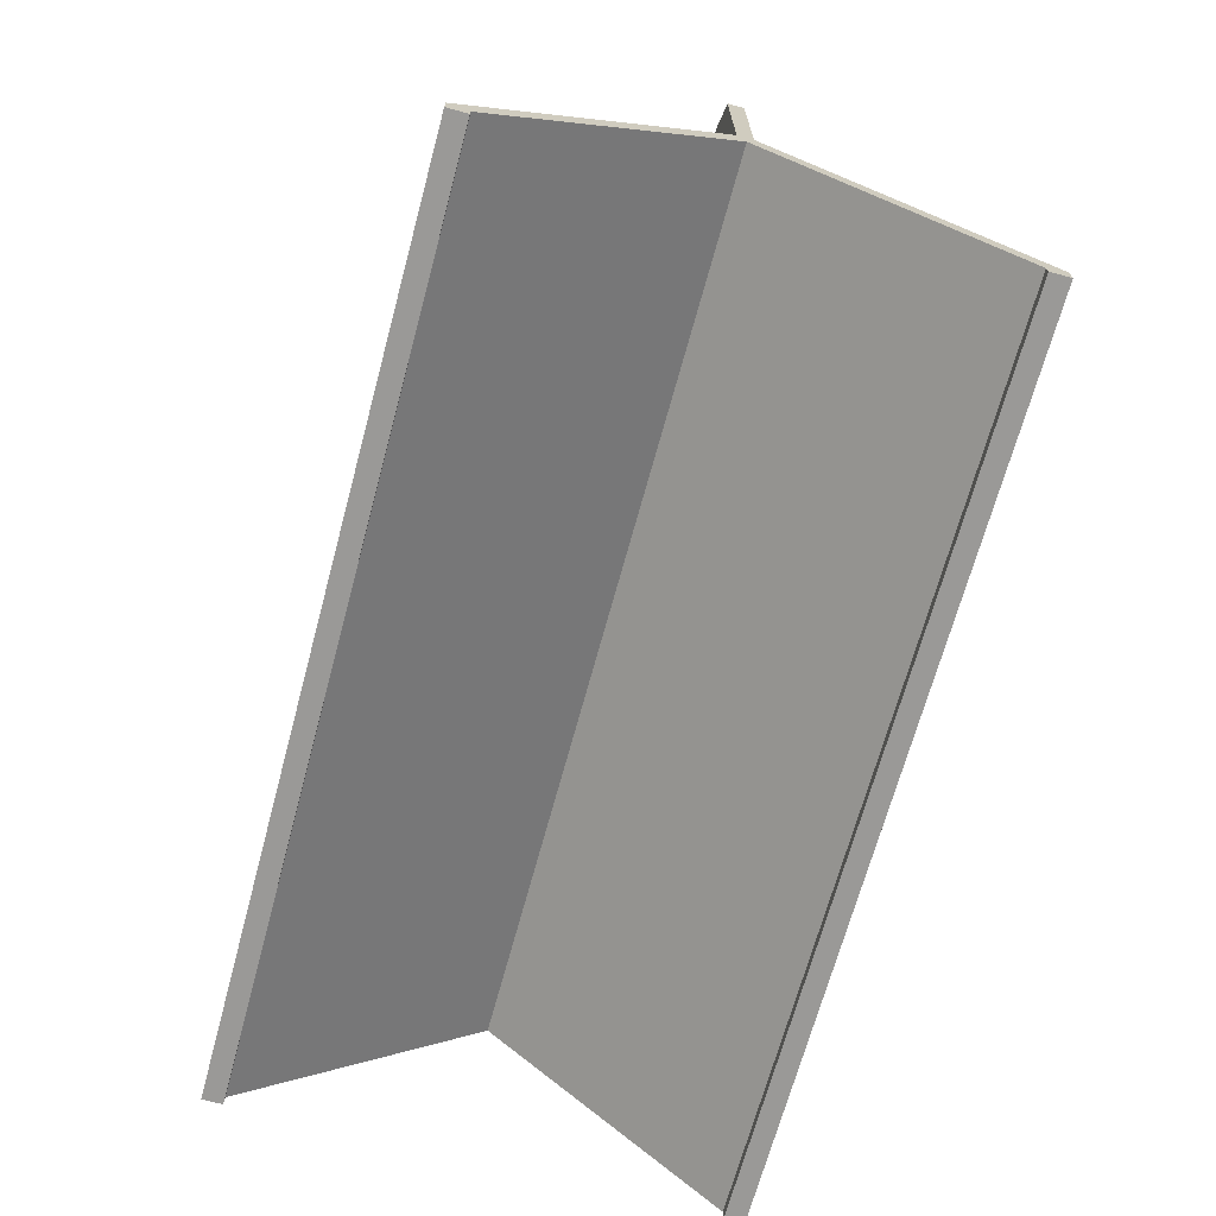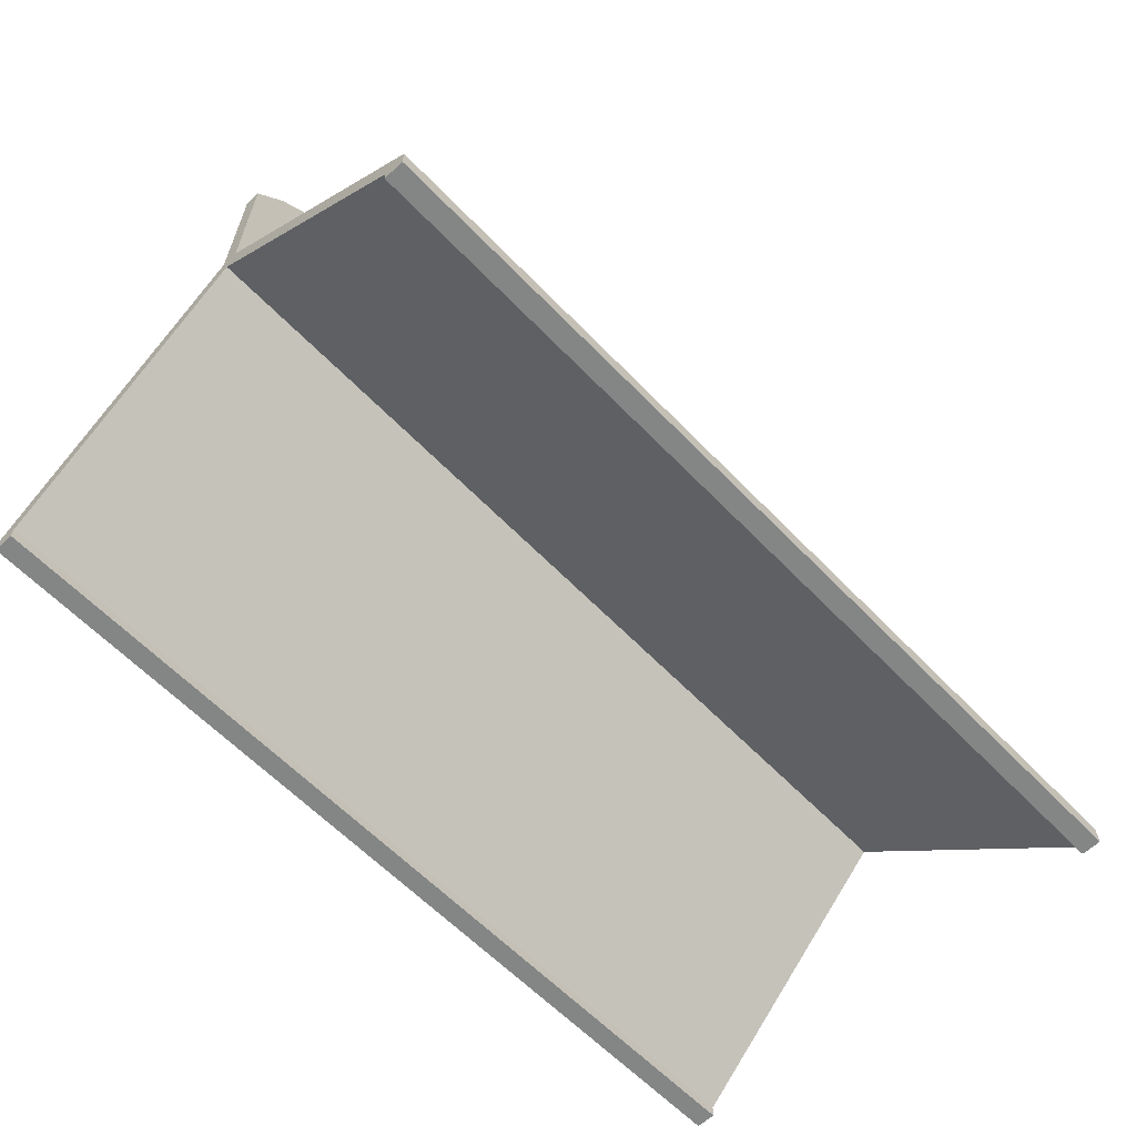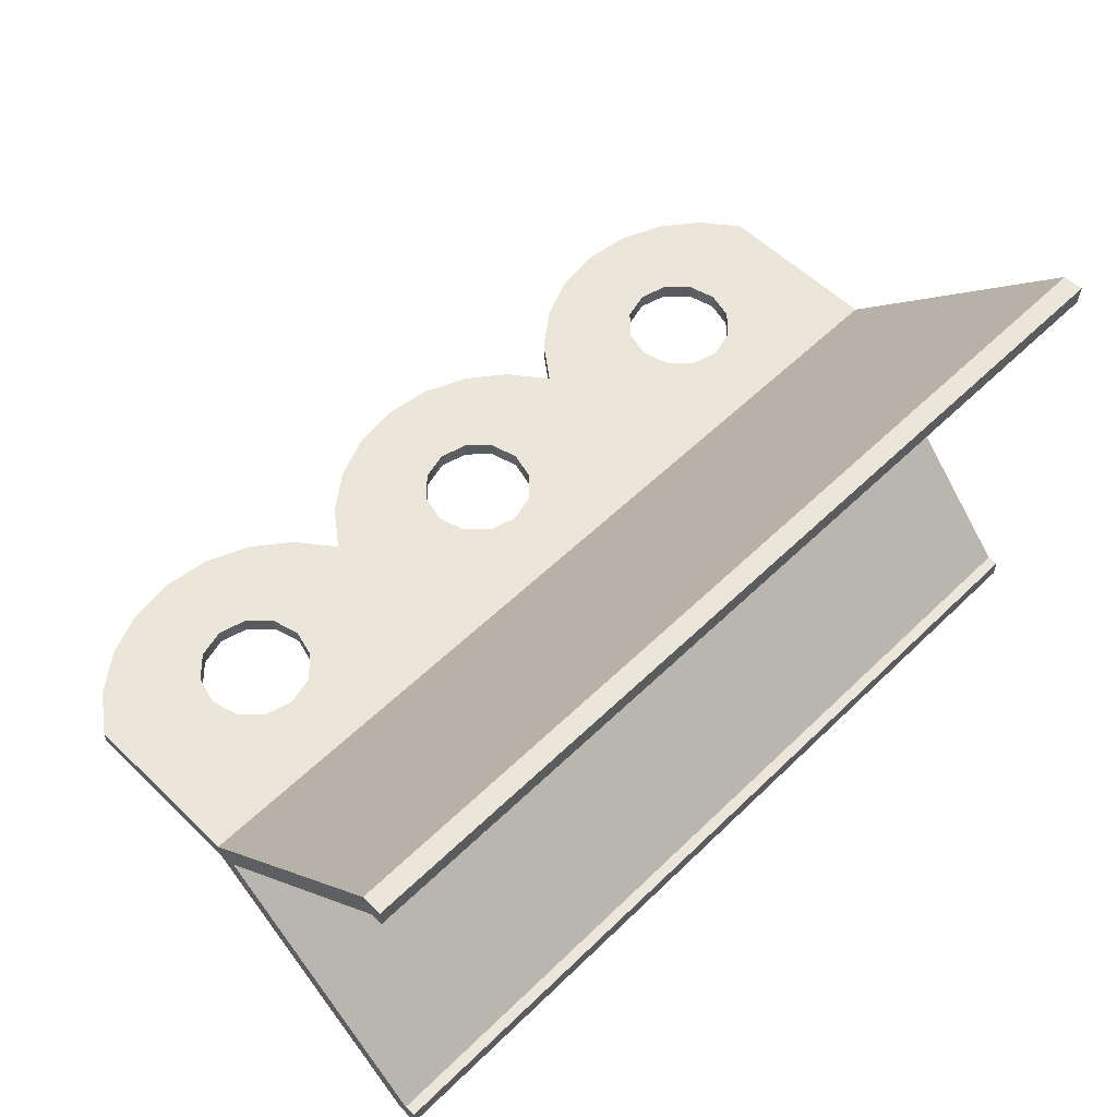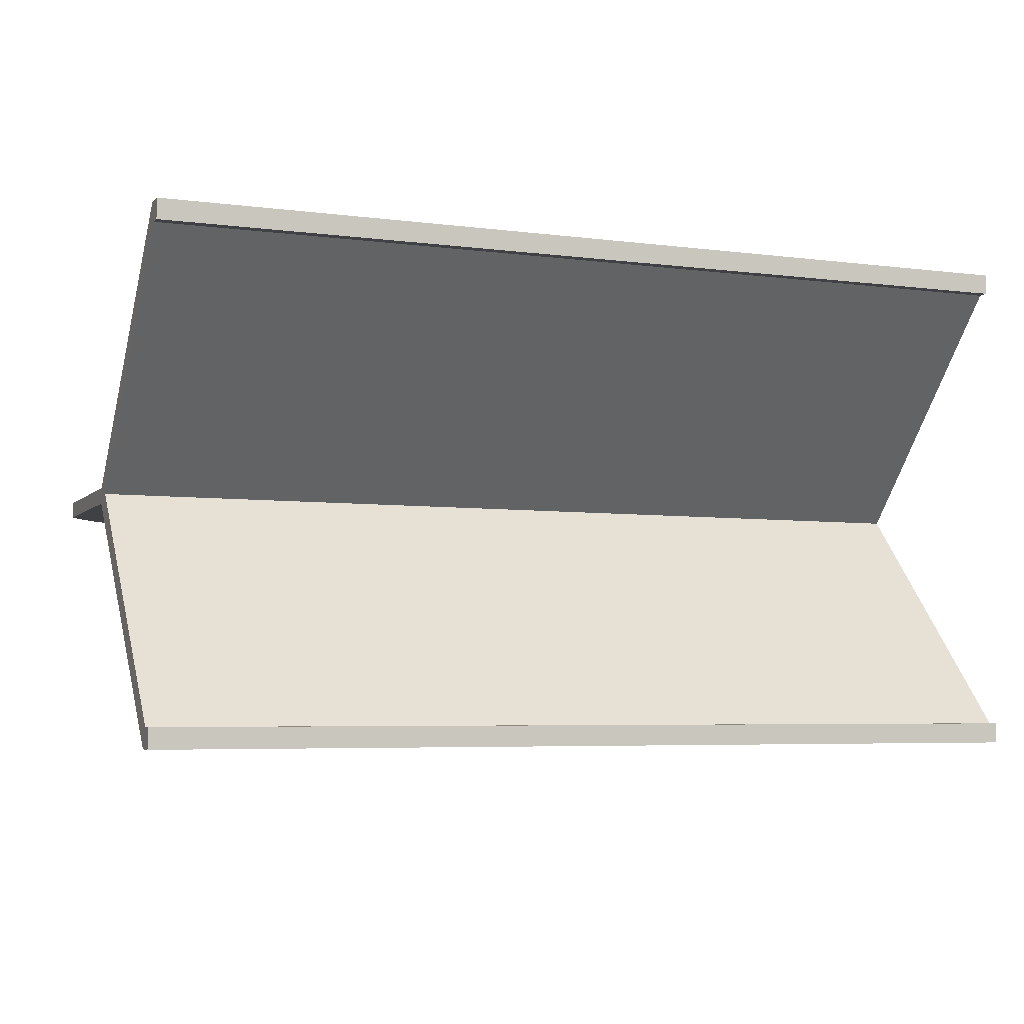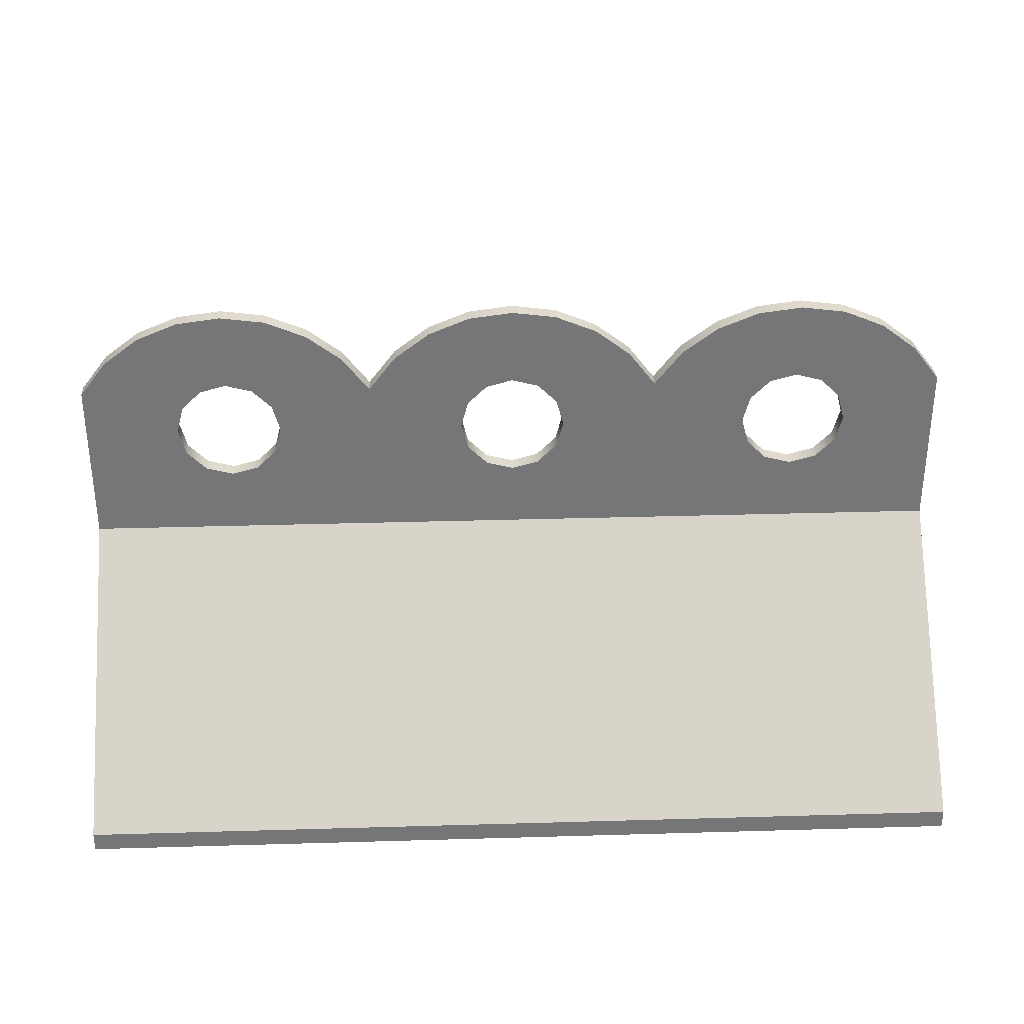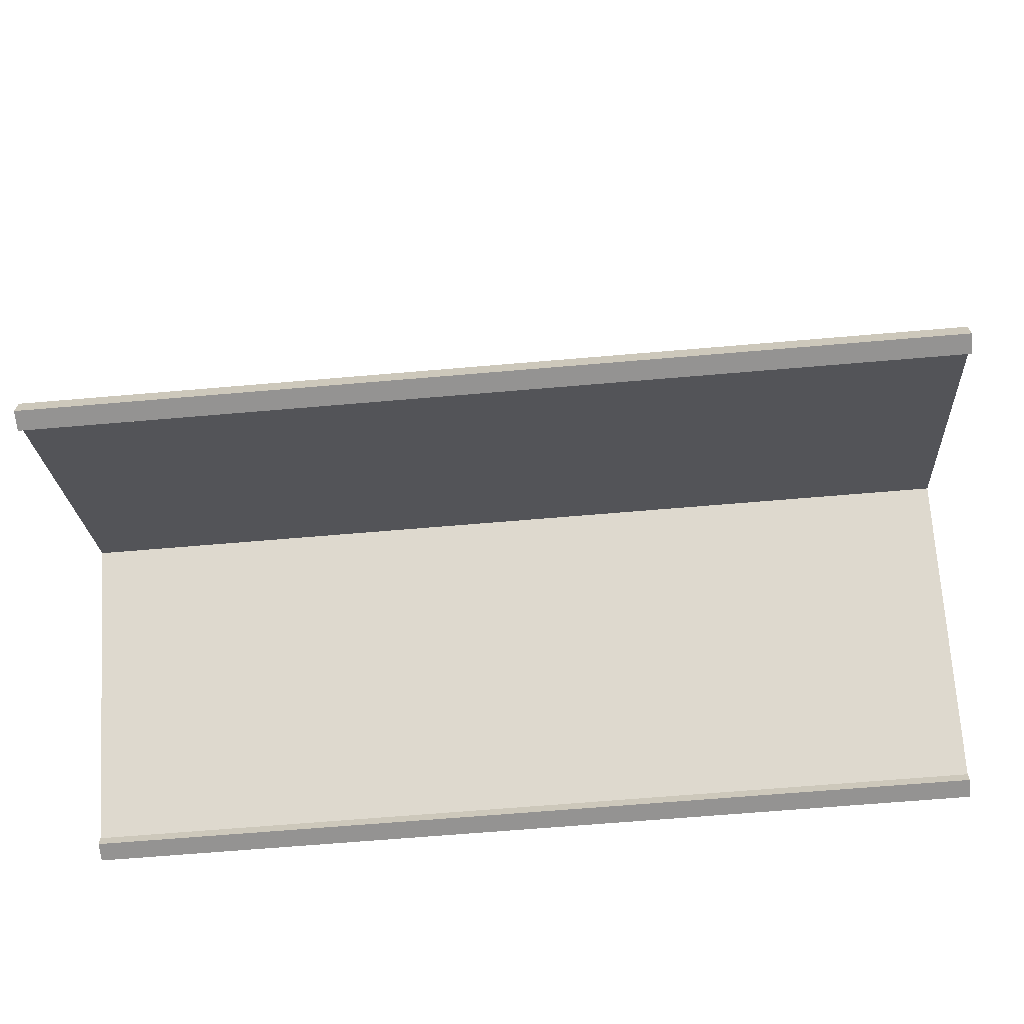
<metadata>
{"format":"obj","ext":"obj","renderer":"f3d","projection":"perspective","resolution":1024,"background":"white","views":[{"elev":-69.0,"azim":74.8,"up":"+Y"},{"elev":-61.6,"azim":133.7,"up":"+Y"},{"elev":57.1,"azim":-45.1,"up":"+Z"},{"elev":-5.4,"azim":-22.0,"up":"+Z"},{"elev":33.3,"azim":-2.3,"up":"+Y"},{"elev":-66.8,"azim":4.9,"up":"+Y"}]}
</metadata>
<code>
o ridge_tile_06
v 0.225 0.2065 0.003945
v 0.15 0.2245 0.003945
v 0.075 0.2065 0.003945
v 0.15 0.2499 0.003945
v 0.1635 0.2065 0.003945
v 0.15 0.2102 0.003945
v 0.225 0.1831 0.003945
v 0.15 0.156 0.003945
v 0.1635 0.1596 0.003945
v 0.1771 0.1831 0.003945
v 0.1734 0.1696 0.003945
v 0.1734 0.1966 0.003945
v 0.225 0.157 0.003945
v 0.1724 0.2469 0.003945
v 0.2112 0.2245 0.003945
v 0.1933 0.2383 0.003945
v 0.15 0.2383 0.003945
v 0.1365 0.2065 0.003945
v 0.075 0.1831 0.003945
v 0.1365 0.1596 0.003945
v 0.1229 0.1831 0.003945
v 0.1266 0.1696 0.003945
v 0.1266 0.1966 0.003945
v 0.075 0.157 0.003945
v 0.1276 0.2469 0.003945
v 0.08877 0.2245 0.003945
v 0.1067 0.2383 0.003945
v -0.075 0.1225 0.003945
v 0 0.2245 0.003945
v -0.075 0.2065 0.003945
v 0 0.2499 0.003945
v 0.01354 0.2065 0.003945
v 0 0.2102 0.003945
v 0 0.156 0.003945
v 0.01354 0.1596 0.003945
v 0.02708 0.1831 0.003945
v 0.02345 0.1696 0.003945
v 0.02345 0.1966 0.003945
v 0.02241 0.2469 0.003945
v 0.06123 0.2245 0.003945
v 0.0433 0.2383 0.003945
v 0 0.2383 0.003945
v -0.01354 0.2065 0.003945
v -0.075 0.1831 0.003945
v -0.01354 0.1596 0.003945
v -0.02708 0.1831 0.003945
v -0.02345 0.1696 0.003945
v -0.02345 0.1966 0.003945
v -0.075 0.157 0.003945
v -0.02241 0.2469 0.003945
v -0.06123 0.2245 0.003945
v -0.0433 0.2383 0.003945
v -0.225 0.1225 0.003945
v -0.15 0.2245 0.003945
v -0.225 0.2065 0.003945
v -0.15 0.2499 0.003945
v -0.1365 0.2065 0.003945
v -0.15 0.2102 0.003945
v -0.15 0.156 0.003945
v -0.1365 0.1596 0.003945
v -0.1229 0.1831 0.003945
v -0.1266 0.1696 0.003945
v -0.1266 0.1966 0.003945
v -0.1276 0.2469 0.003945
v -0.08877 0.2245 0.003945
v -0.1067 0.2383 0.003945
v -0.15 0.2383 0.003945
v -0.1635 0.2065 0.003945
v -0.225 0.1831 0.003945
v -0.1635 0.1596 0.003945
v -0.1771 0.1831 0.003945
v -0.1734 0.1696 0.003945
v -0.1734 0.1966 0.003945
v -0.225 0.157 0.003945
v -0.1724 0.2469 0.003945
v -0.2112 0.2245 0.003945
v -0.1933 0.2383 0.003945
v 0.225 0.1831 -0.003945
v 0.225 0.2065 -0.003945
v 0.15 0.2383 -0.003945
v 0.15 0.2245 -0.003945
v 0.08877 0.2245 -0.003945
v 0.1365 0.2065 -0.003945
v 0.2112 0.2245 -0.003945
v 0.1635 0.2065 -0.003945
v 0.15 0.2102 -0.003945
v 0.1734 0.1966 -0.003945
v 0.075 0.157 -0.003945
v 0.1266 0.1696 -0.003945
v 0.1266 0.1966 -0.003945
v 0.15 0.156 -0.003945
v 0.1635 0.1596 -0.003945
v 0.1771 0.1831 -0.003945
v 0.1734 0.1696 -0.003945
v 0.1229 0.1831 -0.003945
v 0.225 0.1225 -0.003945
v 0.225 0.157 -0.003945
v 0.1365 0.1596 -0.003945
v 0.075 0.1831 -0.003945
v 0.075 0.2065 -0.003945
v 0.1933 0.2383 -0.003945
v 0.1724 0.2469 -0.003945
v 0.15 0.2499 -0.003945
v 0.1067 0.2383 -0.003945
v 0.1276 0.2469 -0.003945
v 0 0.2383 -0.003945
v 0 0.2245 -0.003945
v -0.06123 0.2245 -0.003945
v -0.01354 0.2065 -0.003945
v 0.06123 0.2245 -0.003945
v 0.01354 0.2065 -0.003945
v 0 0.2102 -0.003945
v -0.075 0.157 -0.003945
v -0.02345 0.1696 -0.003945
v -0.02345 0.1966 -0.003945
v 0 0.156 -0.003945
v 0.01354 0.1596 -0.003945
v 0.02708 0.1831 -0.003945
v 0.02345 0.1696 -0.003945
v 0.02345 0.1966 -0.003945
v -0.02708 0.1831 -0.003945
v -0.01354 0.1596 -0.003945
v -0.075 0.1831 -0.003945
v -0.075 0.2065 -0.003945
v 0.0433 0.2383 -0.003945
v 0.02241 0.2469 -0.003945
v 0 0.2499 -0.003945
v -0.0433 0.2383 -0.003945
v -0.02241 0.2469 -0.003945
v -0.15 0.2383 -0.003945
v -0.15 0.2245 -0.003945
v -0.2112 0.2245 -0.003945
v -0.1635 0.2065 -0.003945
v -0.08877 0.2245 -0.003945
v -0.1365 0.2065 -0.003945
v -0.15 0.2102 -0.003945
v -0.225 0.157 -0.003945
v -0.1734 0.1696 -0.003945
v -0.1734 0.1966 -0.003945
v -0.15 0.156 -0.003945
v -0.1365 0.1596 -0.003945
v -0.1229 0.1831 -0.003945
v -0.1266 0.1696 -0.003945
v -0.1266 0.1966 -0.003945
v -0.1771 0.1831 -0.003945
v -0.1635 0.1596 -0.003945
v -0.225 0.1831 -0.003945
v -0.225 0.2065 -0.003945
v -0.1067 0.2383 -0.003945
v -0.1276 0.2469 -0.003945
v -0.15 0.2499 -0.003945
v -0.1933 0.2383 -0.003945
v -0.1724 0.2469 -0.003945
v -0.08877 0.2245 -0
v -0.075 0.2065 -0
v 0.225 0.2065 -0
v 0.225 0.1831 -0
v -0.02241 0.2469 -0
v 0 0.2499 -0
v 0.1933 0.2383 -0
v 0.2112 0.2245 -0
v 0.1724 0.2469 -0
v -0.1933 0.2383 -0
v -0.1724 0.2469 -0
v 0.15 0.2499 -0
v -0.2112 0.2245 -0
v -0.225 0.1831 -0
v -0.225 0.2065 -0
v -0.225 0.157 -0
v 0.1067 0.2383 -0
v 0.1276 0.2469 -0
v 0.08877 0.2245 -0
v 0.0433 0.2383 -0
v 0.06123 0.2245 -0
v 0.075 0.2065 -0
v -0.15 0.2499 -0
v 0.02241 0.2469 -0
v -0.0433 0.2383 -0
v 0.225 0.157 -0
v -0.06123 0.2245 -0
v -0.1067 0.2383 -0
v -0.1276 0.2469 -0
v -0.225 0.01 0.125
v -0.225 0.01 -0.125
v -0.225 0.1225 -0.003945
v 0.225 0.01 0.125
v 0.225 0.1225 0.003945
v 0.225 0.01 -0.125
v -0.225 0 -0.125
v -0.225 0 0.125
v 0.225 0 -0.125
v 0.225 0 0.125
v -0.225 0.005643 0.115
v -0.225 0.1125 1.6e-05
v -0.225 0.005643 -0.115
v 0.225 0.005643 0.115
v 0.225 0.005643 -0.115
v 0.225 0.1125 -1.6e-05
v -0.225 0 -0.115
v -0.225 0 0.115
v 0.225 0 -0.115
v 0.225 0 0.115
v 0.075 0.01 -0.125
v -0.075 0.01 -0.125
v -0.075 0.1225 -0.003945
v 0.075 0.1225 -0.003945
v -0.075 0.01 0.125
v 0.075 0.01 0.125
v 0.075 0.1225 0.003945
v 0.075 0 -0.125
v -0.075 0 -0.125
v -0.075 0 0.125
v 0.075 0 0.125
v 0.075 0.005643 -0.115
v -0.075 0.005643 -0.115
v -0.075 0.005643 0.115
v 0.075 0.005643 0.115
v 0.075 0 -0.115
v -0.075 0 -0.115
v -0.075 0 0.115
v 0.075 0 0.115
v -0.075 0.1125 5e-06
v 0.075 0.1125 -5e-06
v 0 0.01 -0.125
v 0 0.1225 -0.003945
v 0 0.01 0.125
v 0 0.1225 0.003945
v 0 0 -0.125
v 0 0 0.125
v 0 0.005643 -0.115
v 0 0.005643 0.115
v 0 0 -0.115
v 0 0 0.115
v 0 0.1125 0
v 0.15 0.1225 -0.003945
v 0.15 0.01 0.125
v 0.15 0 0.125
v 0.15 0.005643 0.115
v 0.15 0 0.115
v 0.15 0.1125 -1.1e-05
v 0.15 0.01 -0.125
v 0.15 0.1225 0.003945
v 0.15 0 -0.125
v 0.15 0.005643 -0.115
v 0.15 0 -0.115
v -0.15 0.01 -0.125
v -0.15 0.1225 0.003945
v -0.15 0 -0.125
v -0.15 0.005643 -0.115
v -0.15 0 -0.115
v -0.15 0.1225 -0.003945
v -0.15 0.01 0.125
v -0.15 0 0.125
v -0.15 0.005643 0.115
v -0.15 0 0.115
v -0.15 0.1125 1.1e-05
f 22 21 19 24
f 20 22 24 209
f 10 7 1 12
f 21 23 3 19
f 11 13 7 10
f 8 20 209 242
f 23 18 26 3
f 8 242 187 9
f 9 187 13 11
f 18 6 2 26
f 12 1 15 5
f 5 15 2 6
f 2 15 16 17
f 17 16 14 4
f 17 4 25 27
f 2 17 27 26
f 47 46 44 49
f 45 47 49 28
f 36 19 3 38
f 46 48 30 44
f 37 24 19 36
f 34 45 28 227
f 48 43 51 30
f 34 227 209 35
f 35 209 24 37
f 43 33 29 51
f 38 3 40 32
f 32 40 29 33
f 29 40 41 42
f 42 41 39 31
f 42 31 50 52
f 29 42 52 51
f 72 71 69 74
f 70 72 74 53
f 61 44 30 63
f 71 73 55 69
f 62 49 44 61
f 59 70 53 247
f 73 68 76 55
f 59 247 28 60
f 60 28 49 62
f 68 58 54 76
f 63 30 65 57
f 57 65 54 58
f 54 65 66 67
f 67 66 64 56
f 67 56 75 77
f 54 67 77 76
f 89 88 99 95
f 98 206 88 89
f 93 87 79 78
f 95 99 100 90
f 94 93 78 97
f 91 235 206 98
f 90 100 82 83
f 91 92 96 235
f 92 94 97 96
f 83 82 81 86
f 87 85 84 79
f 85 86 81 84
f 81 80 101 84
f 80 103 102 101
f 80 104 105 103
f 81 82 104 80
f 114 113 123 121
f 122 205 113 114
f 118 120 100 99
f 121 123 124 115
f 119 118 99 88
f 116 225 205 122
f 115 124 108 109
f 116 117 206 225
f 117 119 88 206
f 109 108 107 112
f 120 111 110 100
f 111 112 107 110
f 107 106 125 110
f 106 127 126 125
f 106 128 129 127
f 107 108 128 106
f 138 137 147 145
f 146 185 137 138
f 142 144 124 123
f 145 147 148 139
f 143 142 123 113
f 140 251 185 146
f 139 148 132 133
f 140 141 205 251
f 141 143 113 205
f 133 132 131 136
f 144 135 134 124
f 135 136 131 134
f 131 130 149 134
f 130 151 150 149
f 130 152 153 151
f 131 132 152 130
f 155 124 134 154
f 157 78 79 156
f 159 127 129 158
f 161 84 101 160
f 47 114 121 46
f 160 101 102 162
f 164 153 152 163
f 37 119 117 35
f 162 102 103 165
f 163 152 132 166
f 38 120 118 36
f 168 148 147 167
f 33 112 111 32
f 169 137 185 194
f 45 122 114 47
f 171 105 104 170
f 23 90 83 18
f 166 132 148 168
f 170 104 82 172
f 9 92 91 8
f 73 139 133 68
f 10 93 94 11
f 59 140 146 70
f 60 141 140 59
f 5 85 87 12
f 68 133 136 58
f 61 142 143 62
f 174 110 125 173
f 172 82 100 175
f 21 95 90 23
f 176 151 153 164
f 57 135 144 63
f 173 125 126 177
f 8 91 98 20
f 71 145 139 73
f 177 126 127 159
f 18 83 86 6
f 22 89 95 21
f 72 138 145 71
f 165 103 105 171
f 11 94 92 9
f 62 143 141 60
f 12 87 93 10
f 63 144 142 61
f 6 86 85 5
f 58 136 135 57
f 158 129 128 178
f 179 97 78 157
f 70 146 138 72
f 178 128 108 180
f 167 147 137 169
f 20 98 89 22
f 175 100 110 174
f 198 96 97 179
f 154 134 149 181
f 48 115 109 43
f 181 149 150 182
f 180 108 124 155
f 35 117 116 34
f 182 150 151 176
f 36 118 119 37
f 34 116 122 45
f 32 111 120 38
f 43 109 112 33
f 46 121 115 48
f 156 79 84 161
f 1 156 161 15
f 64 182 176 56
f 51 180 155 30
f 66 181 182 64
f 65 154 181 66
f 187 198 179 13
f 3 175 174 40
f 69 167 169 74
f 52 178 180 51
f 13 179 157 7
f 50 158 178 52
f 4 165 171 25
f 39 177 159 31
f 41 173 177 39
f 56 176 164 75
f 26 172 175 3
f 40 174 173 41
f 27 170 172 26
f 76 166 168 55
f 25 171 170 27
f 74 169 194 53
f 55 168 167 69
f 77 163 166 76
f 14 162 165 4
f 75 164 163 77
f 16 160 162 14
f 15 161 160 16
f 31 159 158 50
f 7 157 156 1
f 30 155 154 65
f 241 235 96 188
f 252 247 53 183
f 252 183 190 253
f 241 188 191 243
f 244 197 198 240
f 254 193 194 256
f 254 255 200 193
f 244 245 201 197
f 187 186 196 198
f 185 184 195 194
f 243 191 201 245
f 253 190 200 255
f 184 189 199 195
f 190 183 193 200
f 186 192 202 196
f 191 188 197 201
f 237 213 221 239
f 229 212 220 233
f 248 211 219 250
f 228 210 218 232
f 249 250 219 215
f 230 232 218 214
f 238 239 221 217
f 231 233 220 216
f 238 217 223 240
f 231 216 222 234
f 249 215 222 256
f 230 214 223 234
f 246 204 211 248
f 224 203 210 228
f 236 208 213 237
f 226 207 212 229
f 236 242 209 208
f 226 227 28 207
f 246 251 205 204
f 224 225 206 203
f 204 205 225 224
f 208 209 227 226
f 208 226 229 213
f 204 224 228 211
f 215 230 234 222
f 217 231 234 223
f 217 221 233 231
f 215 219 232 230
f 211 228 232 219
f 213 229 233 221
f 186 187 242 236
f 186 236 237 192
f 196 238 240 198
f 196 202 239 238
f 192 237 239 202
f 210 243 245 218
f 214 218 245 244
f 214 244 240 223
f 203 241 243 210
f 203 206 235 241
f 184 185 251 246
f 184 246 248 189
f 195 249 256 194
f 195 199 250 249
f 189 248 250 199
f 212 253 255 220
f 216 220 255 254
f 216 254 256 222
f 207 252 253 212
f 207 28 247 252
f 188 96 198 197
f 183 53 194 193

</code>
